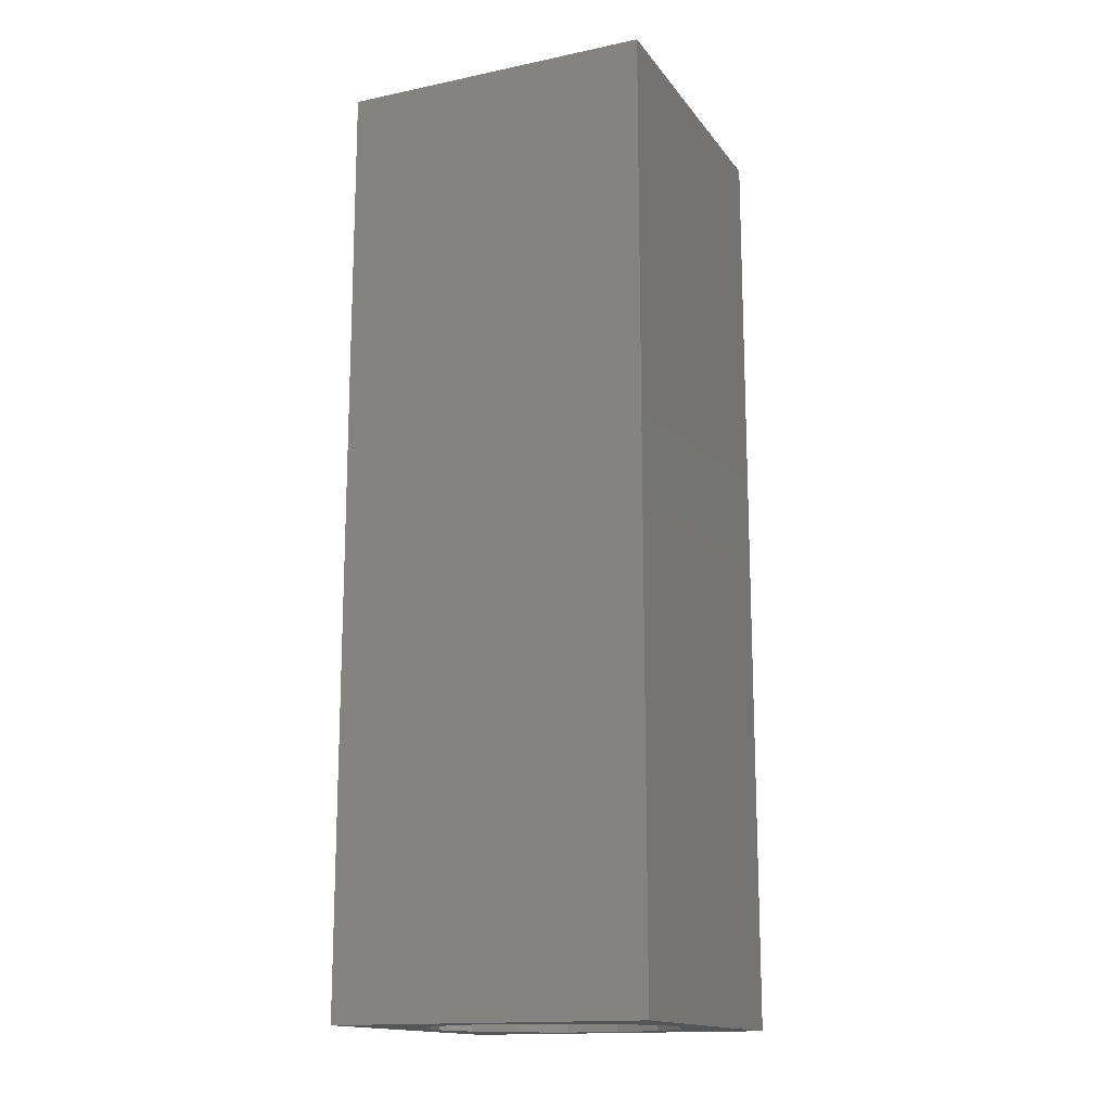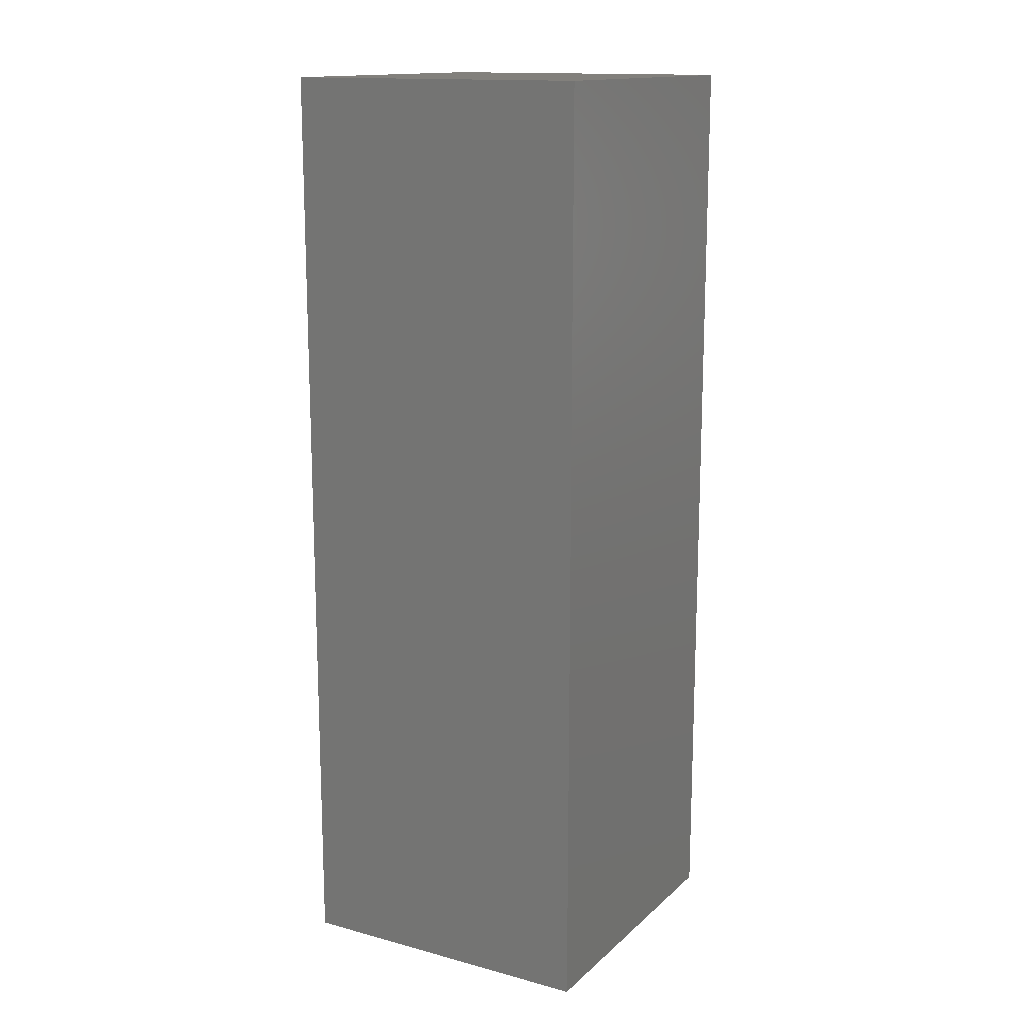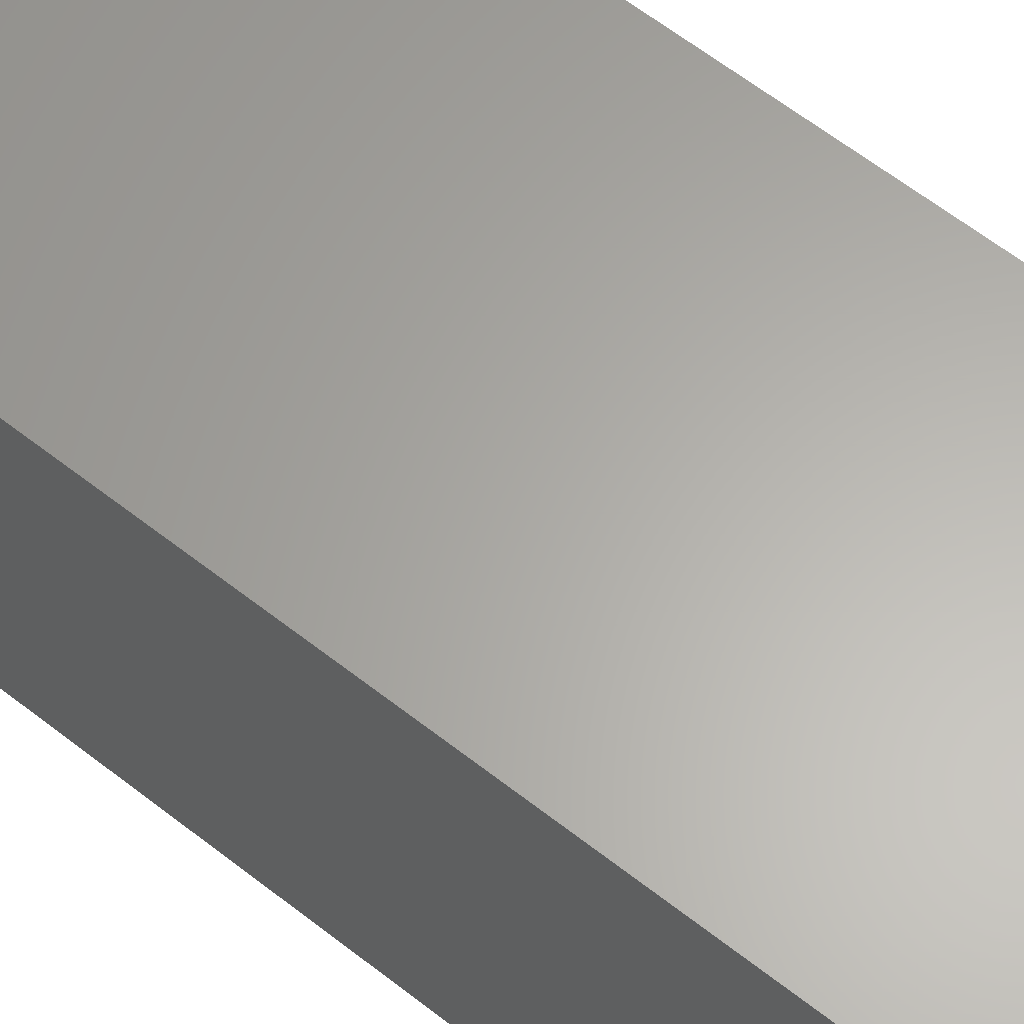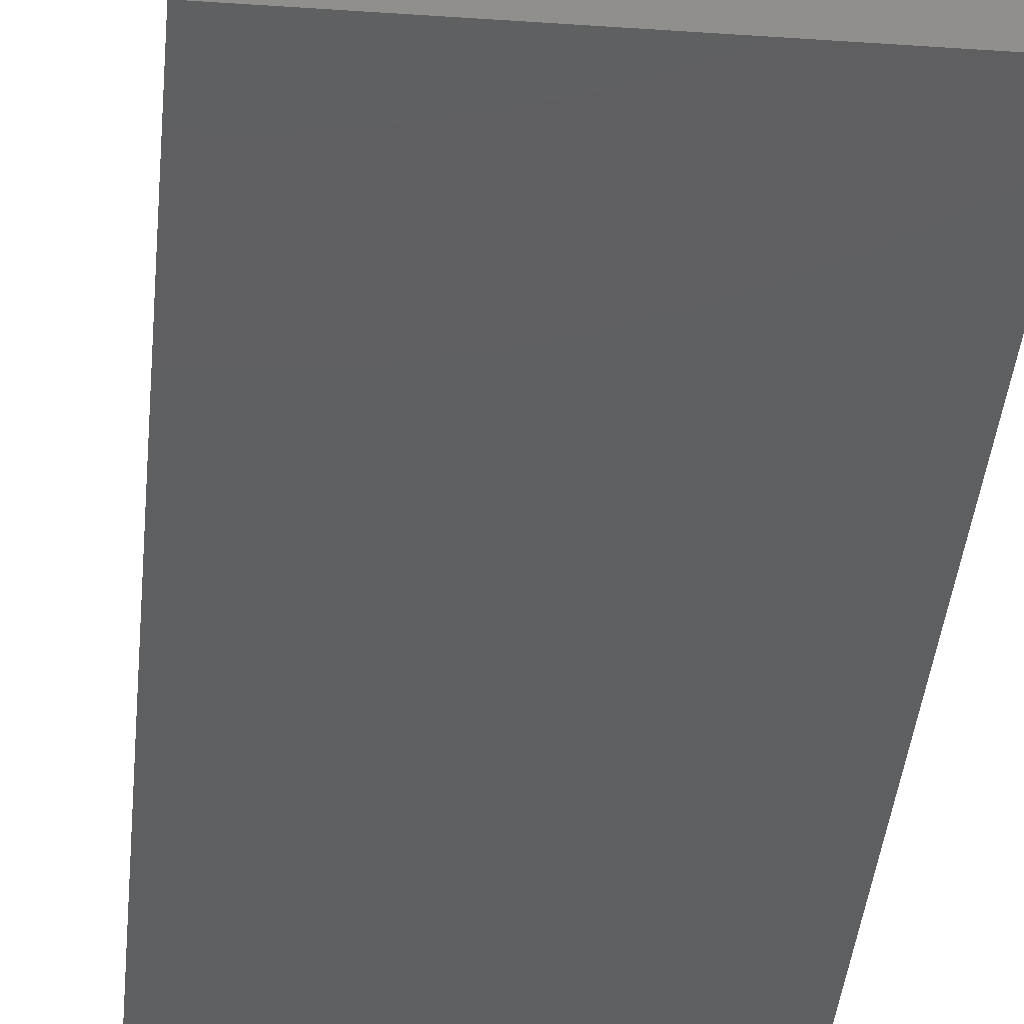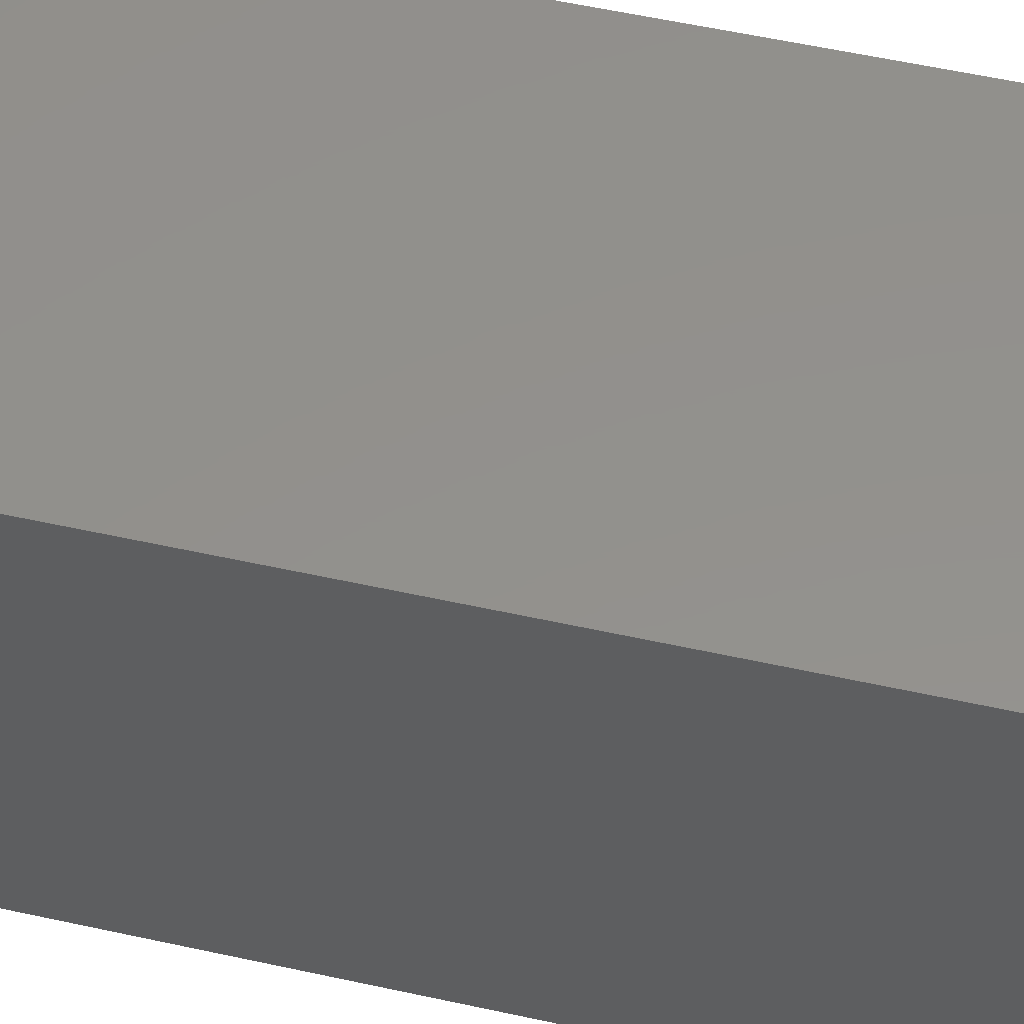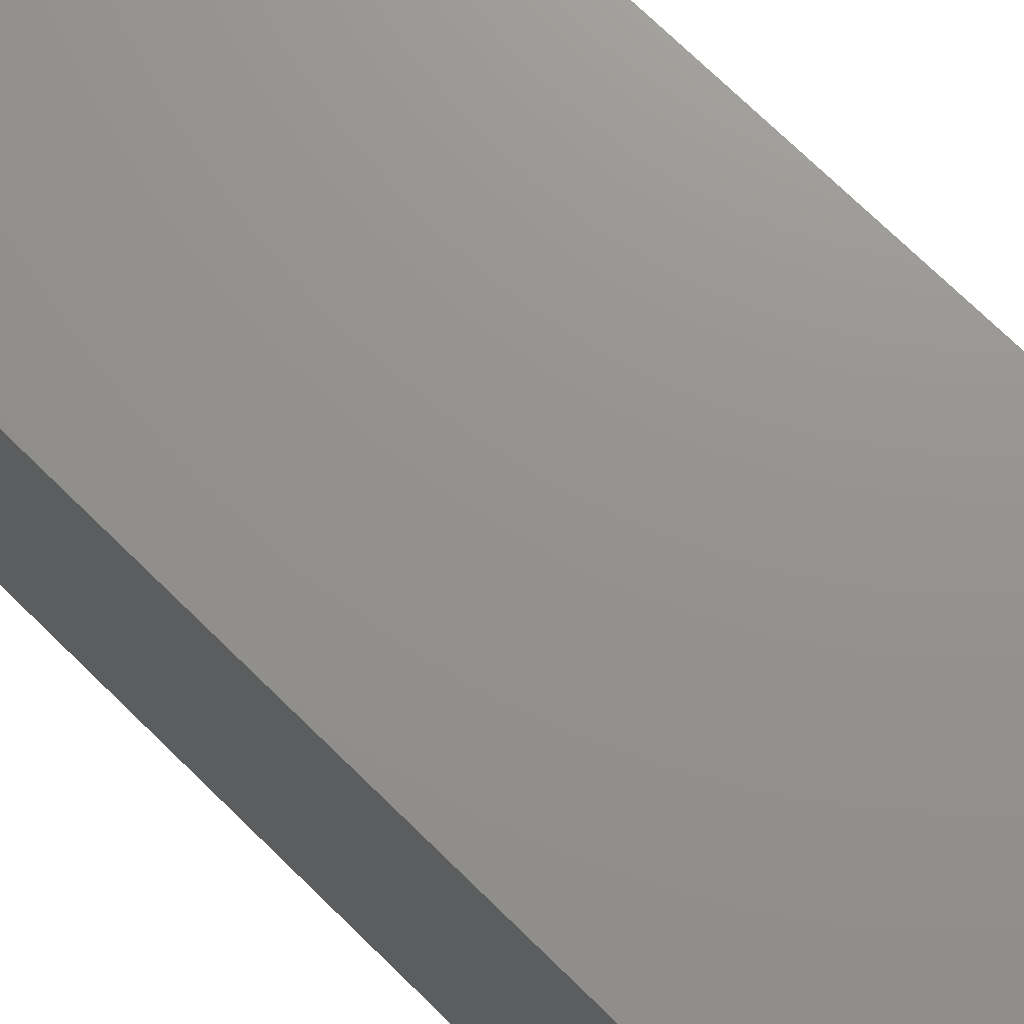
<metadata>
{"format":"stl","ext":"stl","renderer":"f3d","projection":"perspective","resolution":1024,"background":"white","views":[{"elev":-15.4,"azim":-156.2,"up":"+Z"},{"elev":14.7,"azim":-60.2,"up":"+Z"},{"elev":63.0,"azim":128.3,"up":"+Y"},{"elev":-37.6,"azim":-5.1,"up":"+Y"},{"elev":54.3,"azim":-76.7,"up":"+Y"},{"elev":71.5,"azim":-45.4,"up":"+Y"}]}
</metadata>
<code>
# stl→obj: 38 verts, 72 faces
v 5 0 15
v 5 5 0
v 5 5 15
v 5 0 0
v 0 5 15
v 0 0 15
v 4.5 2.5 0
v 4.327 1.687 0
v 3.838 1.014 0
v 3.118 0.5979 0
v 2.291 0.511 0
v 0.5437 2.084 0
v 0 0 0
v 0.5437 2.916 0
v 0.882 1.324 0
v 1.5 0.7679 0
v 4.327 3.313 0
v 3.838 3.986 0
v 3.118 4.402 0
v 2.291 4.489 0
v 0 5 0
v 1.5 4.232 0
v 0.882 3.676 0
v 0.5437 2.084 11.98
v 0.5437 2.916 11.98
v 3.838 3.986 11.98
v 4.327 3.313 11.98
v 4.5 2.5 11.98
v 3.118 4.402 11.98
v 2.291 4.489 11.98
v 3.118 0.5979 11.98
v 3.838 1.014 11.98
v 1.5 4.232 11.98
v 0.882 3.676 11.98
v 4.327 1.687 11.98
v 2.291 0.511 11.98
v 1.5 0.7679 11.98
v 0.882 1.324 11.98
f 1 2 3
f 2 1 4
f 5 1 3
f 1 5 6
f 4 7 2
f 4 8 7
f 4 9 8
f 4 10 9
f 4 11 10
f 12 13 14
f 15 13 12
f 16 13 15
f 11 13 16
f 13 11 4
f 17 2 7
f 18 2 17
f 19 2 18
f 20 2 19
f 20 21 2
f 22 21 20
f 23 21 22
f 14 21 23
f 21 14 13
f 13 5 21
f 5 13 6
f 2 5 3
f 5 2 21
f 13 1 6
f 1 13 4
f 24 14 25
f 14 24 12
f 17 26 18
f 26 17 27
f 7 27 17
f 27 7 28
f 19 26 29
f 26 19 18
f 20 29 30
f 29 20 19
f 9 31 32
f 31 9 10
f 23 33 34
f 33 23 22
f 25 23 34
f 23 25 14
f 9 35 8
f 35 9 32
f 8 28 7
f 28 8 35
f 22 30 33
f 30 22 20
f 10 36 31
f 36 10 11
f 35 27 28
f 32 27 35
f 32 26 27
f 31 26 32
f 31 29 26
f 36 29 31
f 36 30 29
f 37 30 36
f 37 33 30
f 38 33 37
f 38 34 33
f 24 34 38
f 34 24 25
f 16 38 37
f 38 16 15
f 38 12 24
f 12 38 15
f 11 37 36
f 37 11 16

</code>
